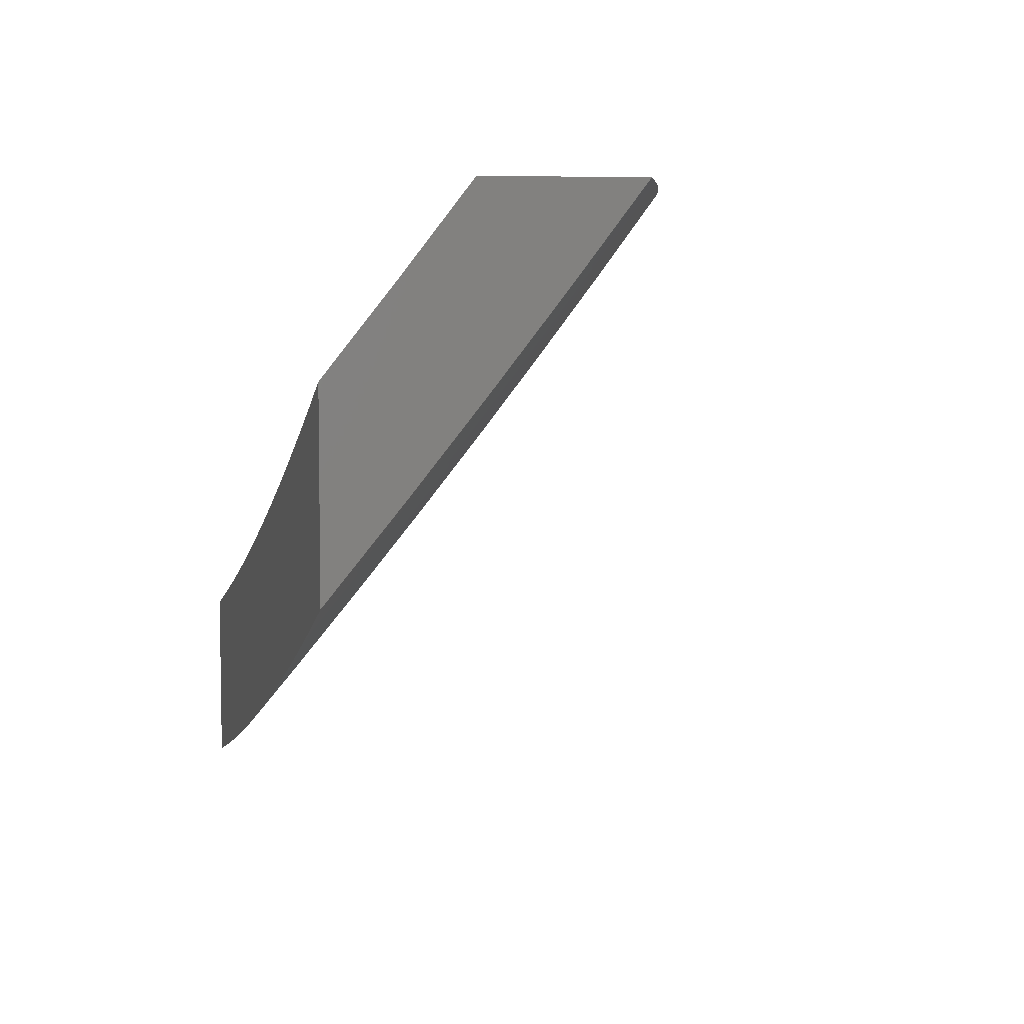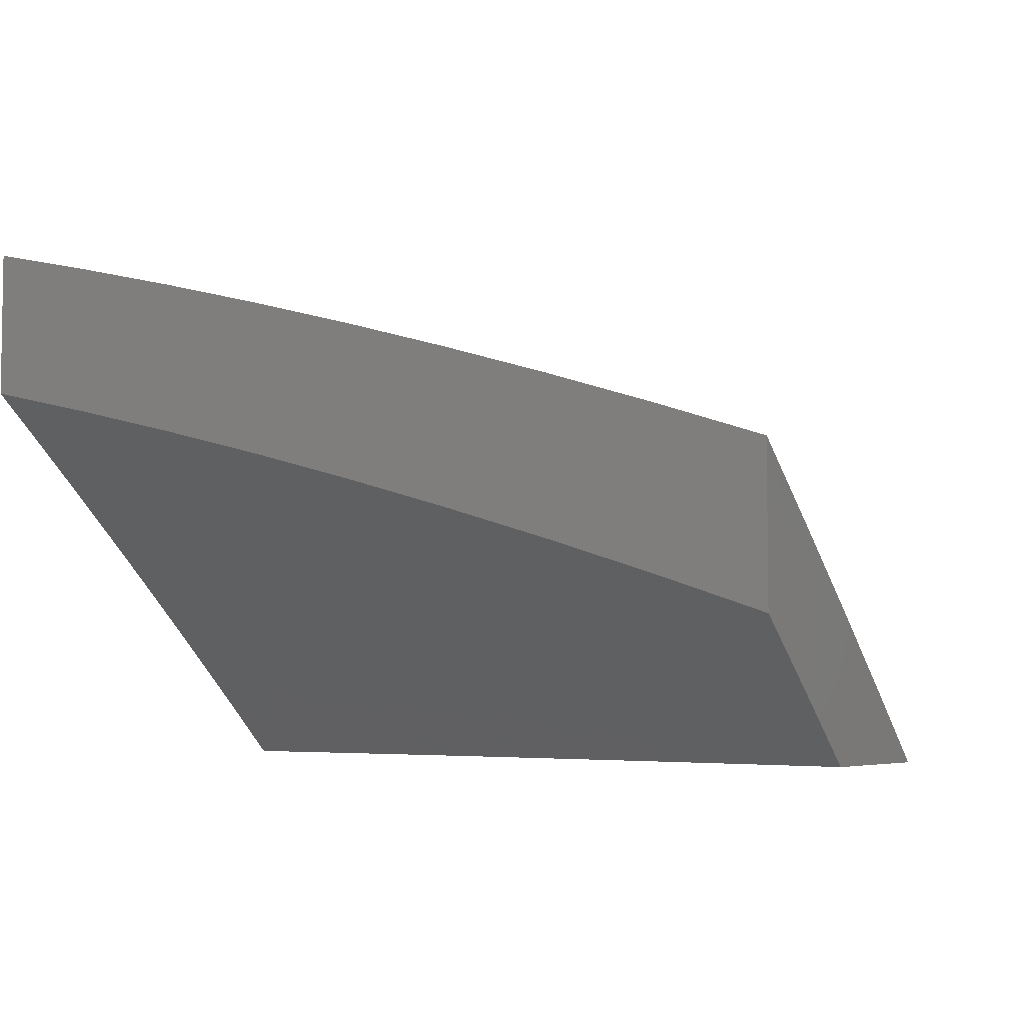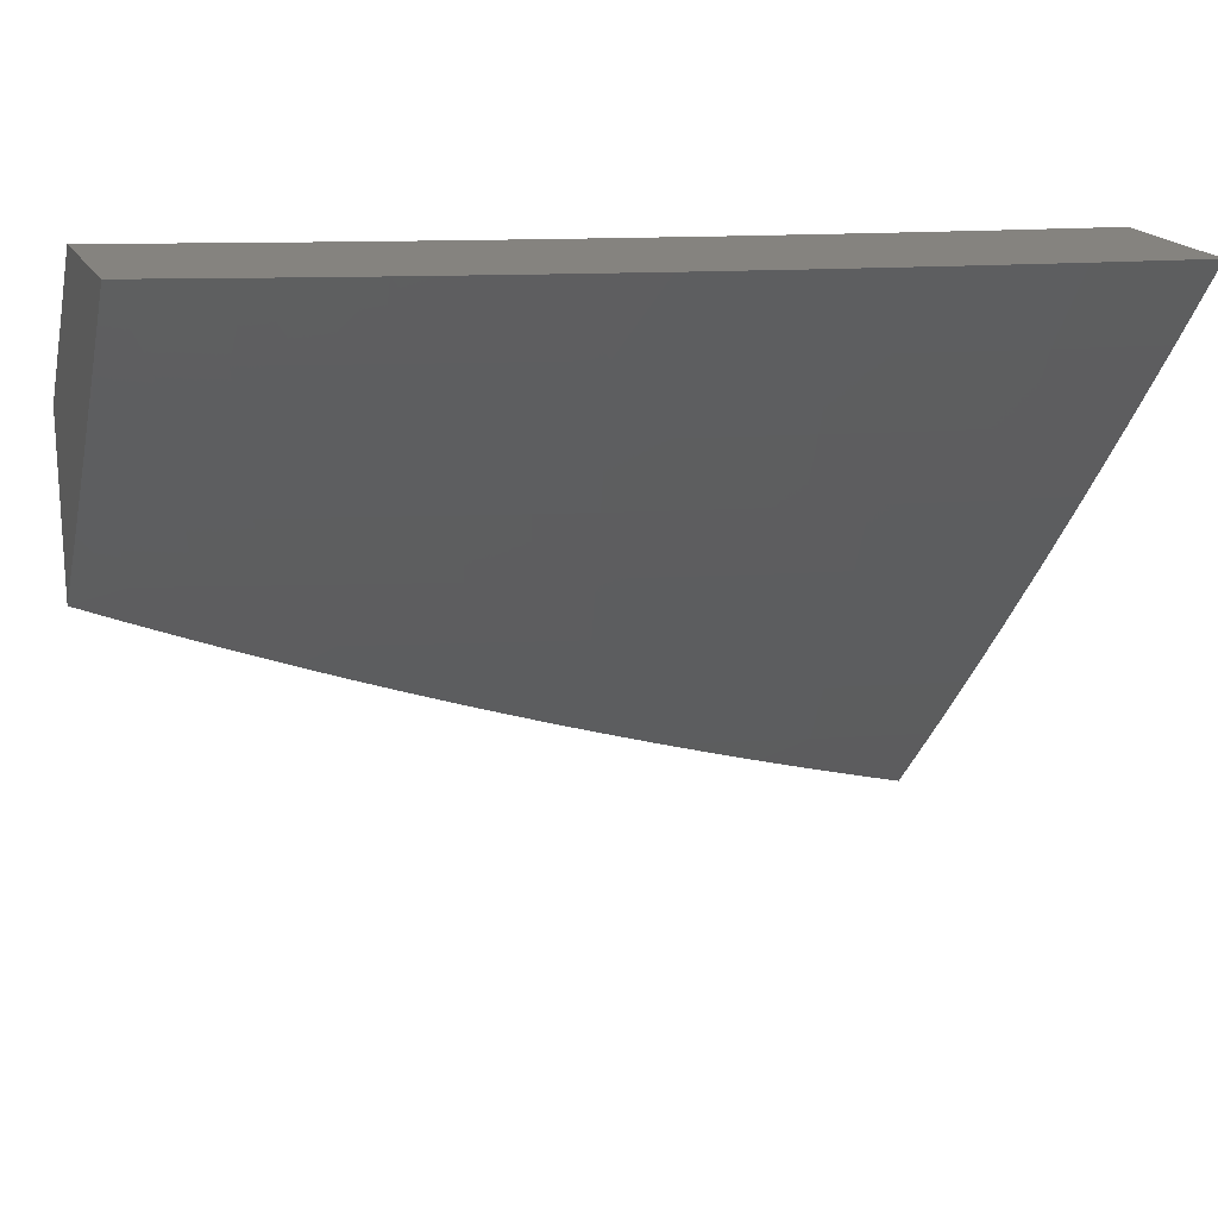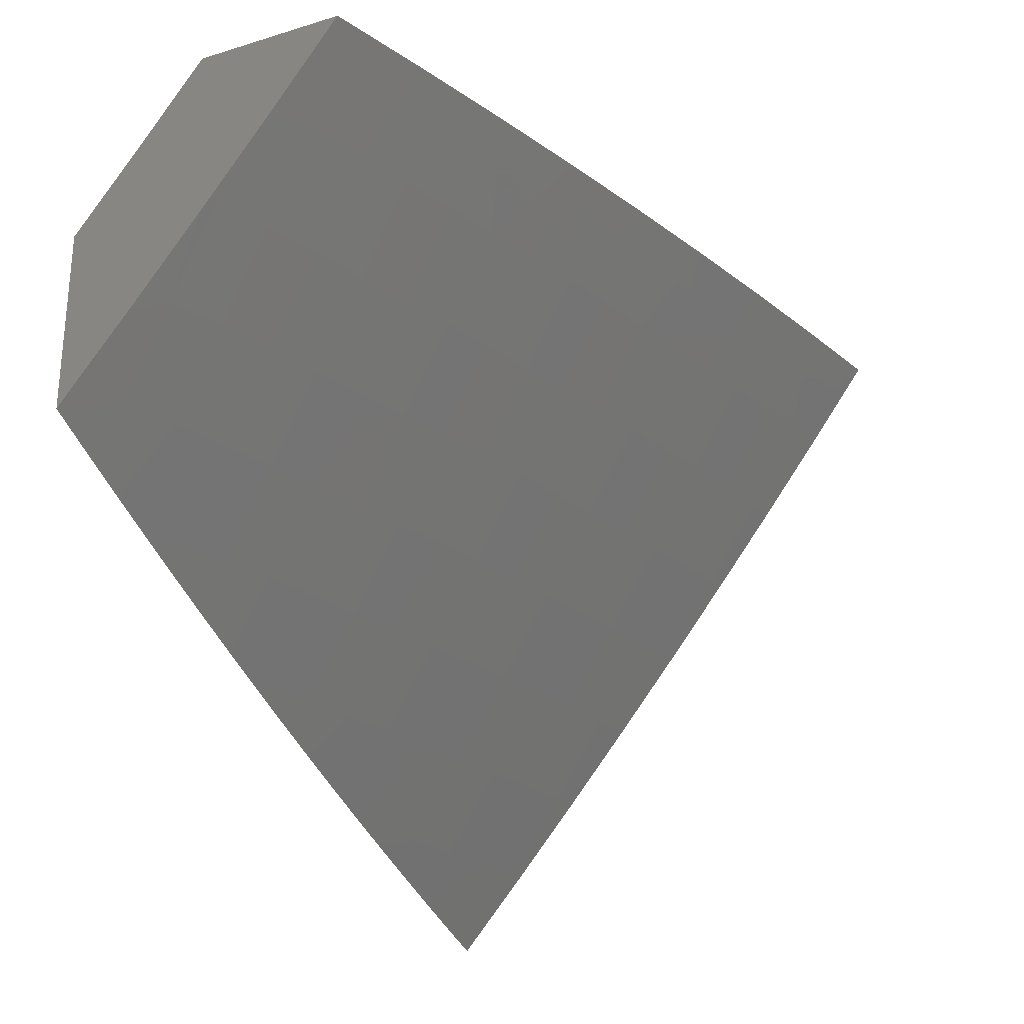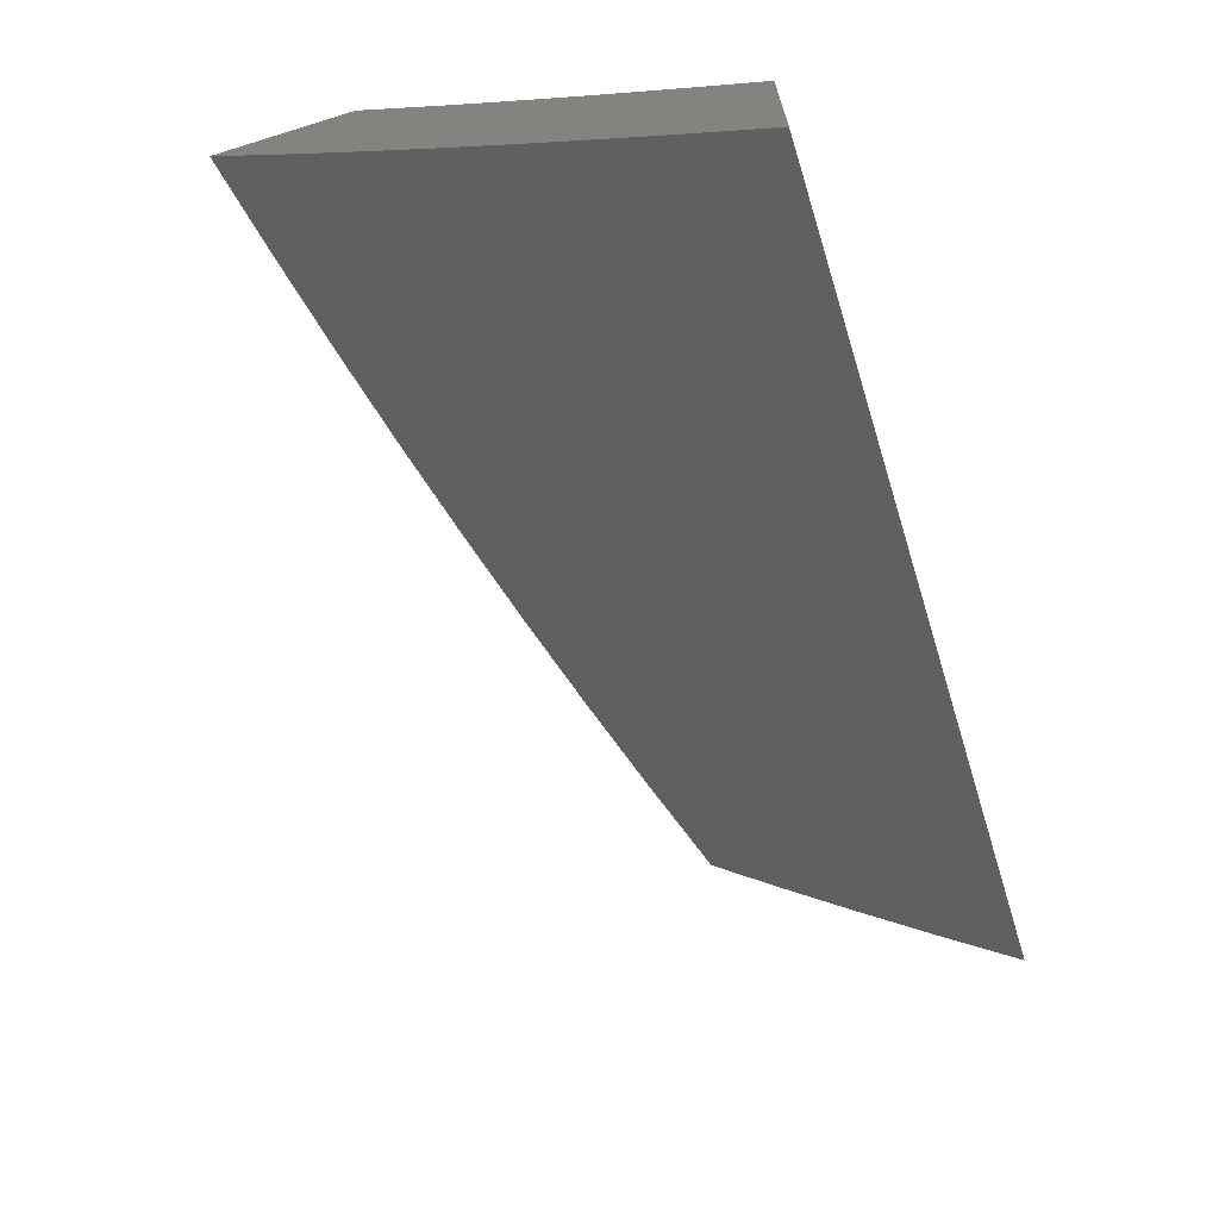
<metadata>
{"format":"stl","ext":"stl","renderer":"f3d","projection":"perspective","resolution":1024,"background":"white","views":[{"elev":6.3,"azim":76.9,"up":"+Z"},{"elev":-5.1,"azim":28.9,"up":"+Y"},{"elev":18.9,"azim":159.1,"up":"+Z"},{"elev":-26.4,"azim":115.5,"up":"+Z"},{"elev":-68.7,"azim":-72.8,"up":"+Z"}]}
</metadata>
<code>
# stl→obj: 262 verts, 520 faces
v 3 8.085 -7.315
v 3 8 -7.417
v 2.941 8.044 -7.39
v 2.939 8 -7.443
v 2.878 8 -7.469
v 2.874 8.067 -7.39
v 2.816 8 -7.493
v 2.807 8.089 -7.39
v 2.782 8.018 -7.486
v 2.74 8.111 -7.39
v 2.716 8.04 -7.486
v 2.673 8.133 -7.39
v 2.649 8.061 -7.486
v 2.606 8.153 -7.39
v 2.583 8.082 -7.486
v 2.539 8.174 -7.39
v 2.516 8.102 -7.486
v 2.472 8.193 -7.39
v 2.45 8.121 -7.486
v 2.404 8.212 -7.39
v 2.383 8.14 -7.486
v 2.337 8.231 -7.39
v 2.317 8.158 -7.486
v 2.27 8.249 -7.39
v 2.25 8.176 -7.486
v 2.203 8.266 -7.39
v 2.183 8.193 -7.486
v 2.136 8.283 -7.39
v 2.117 8.21 -7.486
v 2.068 8.299 -7.39
v 2.05 8.226 -7.486
v 2 8.238 -7.486
v 2 8.16 -7.581
v 2.032 8.152 -7.58
v 2 8.08 -7.674
v 2.013 8.077 -7.674
v 2 8 -7.767
v 2.064 8 -7.75
v 2.079 8.061 -7.674
v 2.128 8 -7.731
v 2.144 8.045 -7.674
v 2.191 8 -7.712
v 2.209 8.028 -7.674
v 2.254 8 -7.693
v 2.275 8.011 -7.674
v 2.318 8 -7.673
v 2.296 8.085 -7.58
v 2.362 8.067 -7.58
v 2.755 8 -7.518
v 2.693 8 -7.542
v 2.631 8 -7.565
v 2.569 8 -7.588
v 2.56 8.009 -7.58
v 2.494 8.029 -7.58
v 2.428 8.048 -7.58
v 2.506 8 -7.61
v 2.443 8 -7.631
v 2.381 8 -7.652
v 2.001 8.315 -7.39
v 2 8.315 -7.39
v 2.019 8.387 -7.294
v 2 8.391 -7.294
v 2.036 8.459 -7.197
v 2 8.466 -7.197
v 2.053 8.529 -7.099
v 2 8.541 -7.099
v 2 8.614 -7
v 2.127 8.585 -7
v 2.122 8.513 -7.099
v 2.104 8.443 -7.197
v 2.172 8.426 -7.197
v 2.154 8.355 -7.294
v 2.222 8.338 -7.294
v 2.191 8.496 -7.099
v 2.253 8.554 -7
v 2.259 8.479 -7.099
v 2.328 8.461 -7.099
v 2.309 8.391 -7.197
v 2.378 8.373 -7.197
v 2.358 8.302 -7.294
v 2.425 8.284 -7.294
v 2.379 8.521 -7
v 2.397 8.442 -7.099
v 2.446 8.354 -7.197
v 2.493 8.264 -7.294
v 2.504 8.487 -7
v 2.466 8.423 -7.099
v 2.514 8.335 -7.197
v 2.561 8.245 -7.294
v 2.535 8.404 -7.099
v 2.629 8.451 -7
v 2.604 8.384 -7.099
v 2.673 8.363 -7.099
v 2.651 8.294 -7.197
v 2.719 8.273 -7.197
v 2.696 8.203 -7.294
v 2.764 8.182 -7.294
v 2.753 8.413 -7
v 2.742 8.342 -7.099
v 2.787 8.251 -7.197
v 2.831 8.16 -7.294
v 2.81 8.32 -7.099
v 2.877 8.373 -7
v 2.879 8.297 -7.099
v 2.948 8.274 -7.099
v 2.923 8.206 -7.197
v 3 8.25 -7.106
v 2.991 8.182 -7.197
v 3 8.168 -7.211
v 2.966 8.114 -7.294
v 3 8.331 -7
v 2.899 8.137 -7.294
v 2.855 8.229 -7.197
v 2.628 8.224 -7.294
v 2.583 8.315 -7.197
v 2.23 8.103 -7.58
v 2.164 8.12 -7.58
v 2.098 8.136 -7.58
v 2.29 8.32 -7.294
v 2.241 8.409 -7.197
v 2.086 8.371 -7.294
v 2 8.057 -7.489
v 2 8 -7.557
v 2.039 8.048 -7.489
v 2.064 8 -7.539
v 2.128 8 -7.52
v 2.165 8.016 -7.489
v 2.191 8 -7.501
v 2.255 8 -7.481
v 2.318 8 -7.46
v 2.306 8.036 -7.42
v 2.18 8.07 -7.42
v 2.381 8 -7.439
v 2.433 8 -7.42
v 2.437 8.014 -7.403
v 2.444 8 -7.417
v 2.506 8 -7.395
v 2.569 8 -7.372
v 2.445 8.04 -7.369
v 2.441 8.027 -7.386
v 2.31 8.049 -7.403
v 2.572 8.002 -7.369
v 2.631 8 -7.349
v 2.577 8.015 -7.351
v 2.585 8.041 -7.317
v 2.449 8.053 -7.351
v 2.457 8.079 -7.317
v 2.321 8.089 -7.351
v 2.329 8.115 -7.317
v 2.194 8.123 -7.351
v 2.201 8.149 -7.317
v 2.066 8.155 -7.351
v 2.073 8.181 -7.317
v 2 8.17 -7.352
v 2 8.226 -7.282
v 2.08 8.207 -7.282
v 2.086 8.233 -7.247
v 2.215 8.201 -7.247
v 2.222 8.227 -7.212
v 2.351 8.193 -7.212
v 2.359 8.218 -7.177
v 2.488 8.182 -7.177
v 2.496 8.207 -7.142
v 2.626 8.168 -7.142
v 2.634 8.193 -7.106
v 2.699 8.173 -7.106
v 2.707 8.198 -7.071
v 2.773 8.177 -7.071
v 2.781 8.202 -7.036
v 2.846 8.18 -7.036
v 2.877 8.198 -7
v 2.912 8.158 -7.036
v 3 8.155 -7
v 2.977 8.136 -7.036
v 3 8.078 -7.099
v 2.968 8.111 -7.071
v 2.959 8.087 -7.106
v 2.894 8.109 -7.106
v 2.885 8.084 -7.142
v 2.82 8.106 -7.142
v 2.812 8.081 -7.177
v 2.747 8.102 -7.177
v 2.739 8.077 -7.212
v 2.674 8.097 -7.212
v 2.666 8.072 -7.247
v 2.601 8.092 -7.247
v 2.593 8.066 -7.282
v 2.465 8.105 -7.282
v 2.649 8.021 -7.317
v 2.693 8 -7.325
v 2.721 8.026 -7.282
v 2.755 8 -7.3
v 2.785 8.005 -7.282
v 2.817 8 -7.275
v 2.794 8.03 -7.247
v 2.858 8.009 -7.247
v 2.867 8.034 -7.212
v 2.939 8 -7.223
v 2.932 8.012 -7.212
v 3 8 -7.197
v 2.941 8.037 -7.177
v 2.95 8.062 -7.142
v 2.876 8.059 -7.177
v 2.878 8 -7.25
v 2.753 8.238 -7
v 2.715 8.223 -7.036
v 2.642 8.218 -7.071
v 2.504 8.232 -7.106
v 2.366 8.244 -7.142
v 2.229 8.253 -7.177
v 2.093 8.259 -7.212
v 2 8.281 -7.212
v 2.629 8.277 -7
v 2.65 8.243 -7.036
v 2.511 8.257 -7.071
v 2.373 8.269 -7.106
v 2.236 8.278 -7.142
v 2.099 8.285 -7.177
v 2.519 8.282 -7.036
v 2.504 8.314 -7
v 2.388 8.319 -7.036
v 2.379 8.349 -7
v 2.256 8.354 -7.036
v 2.253 8.382 -7
v 2.125 8.387 -7.036
v 2.127 8.414 -7
v 2 8.443 -7
v 2 8.39 -7.071
v 2.119 8.362 -7.071
v 2.25 8.329 -7.071
v 2.38 8.294 -7.071
v 2.112 8.336 -7.106
v 2 8.336 -7.142
v 2.106 8.311 -7.142
v 2 8.114 -7.421
v 2.06 8.128 -7.386
v 2.063 8.141 -7.369
v 2.053 8.102 -7.42
v 2.056 8.115 -7.403
v 2.187 8.096 -7.386
v 2.19 8.11 -7.369
v 2.318 8.076 -7.369
v 2.183 8.083 -7.403
v 2.208 8.175 -7.282
v 2.336 8.141 -7.282
v 2.243 8.304 -7.106
v 2.314 8.063 -7.386
v 2.344 8.167 -7.247
v 2.48 8.156 -7.212
v 2.618 8.143 -7.177
v 2.691 8.148 -7.142
v 2.764 8.152 -7.106
v 2.838 8.156 -7.071
v 2.473 8.13 -7.247
v 2.61 8.118 -7.212
v 2.682 8.123 -7.177
v 2.756 8.127 -7.142
v 2.829 8.131 -7.106
v 2.903 8.134 -7.071
v 2.657 8.046 -7.282
v 2.73 8.051 -7.247
v 2.803 8.056 -7.212
f 1 2 3
f 3 2 4
f 3 4 5
f 3 5 6
f 6 5 7
f 6 7 8
f 8 7 9
f 8 9 10
f 10 9 11
f 10 11 12
f 12 11 13
f 12 13 14
f 14 13 15
f 14 15 16
f 16 15 17
f 16 17 18
f 18 17 19
f 18 19 20
f 20 19 21
f 20 21 22
f 22 21 23
f 22 23 24
f 24 23 25
f 24 25 26
f 26 25 27
f 26 27 28
f 28 27 29
f 28 29 30
f 30 29 31
f 30 31 32
f 32 31 33
f 33 31 34
f 33 34 35
f 35 34 36
f 35 36 37
f 37 36 38
f 38 36 39
f 38 39 40
f 40 39 41
f 40 41 42
f 42 41 43
f 42 43 44
f 44 43 45
f 44 45 46
f 46 45 47
f 46 47 48
f 48 47 23
f 48 23 21
f 7 49 9
f 9 49 11
f 49 50 11
f 11 50 13
f 50 51 13
f 13 51 15
f 51 52 15
f 15 52 53
f 15 53 17
f 17 53 54
f 17 54 19
f 19 54 55
f 19 55 21
f 21 55 48
f 52 56 53
f 53 56 54
f 56 57 54
f 54 57 55
f 57 58 55
f 55 58 48
f 58 46 48
f 30 32 59
f 59 32 60
f 59 60 61
f 61 60 62
f 61 62 63
f 63 62 64
f 63 64 65
f 65 64 66
f 65 66 67
f 67 68 65
f 65 68 69
f 65 69 70
f 70 69 71
f 70 71 72
f 72 71 73
f 72 73 26
f 26 73 24
f 69 68 74
f 74 68 75
f 74 75 76
f 76 75 77
f 76 77 78
f 78 77 79
f 78 79 80
f 80 79 81
f 80 81 20
f 20 81 18
f 75 82 77
f 77 82 83
f 77 83 79
f 79 83 84
f 79 84 81
f 81 84 85
f 81 85 18
f 18 85 16
f 82 86 83
f 83 86 87
f 83 87 84
f 84 87 88
f 84 88 85
f 85 88 89
f 85 89 16
f 16 89 14
f 87 86 90
f 90 86 91
f 90 91 92
f 92 91 93
f 92 93 94
f 94 93 95
f 94 95 96
f 96 95 97
f 96 97 10
f 10 97 8
f 91 98 93
f 93 98 99
f 93 99 95
f 95 99 100
f 95 100 97
f 97 100 101
f 97 101 8
f 8 101 6
f 99 98 102
f 102 98 103
f 102 103 104
f 104 103 105
f 104 105 106
f 106 105 107
f 106 107 108
f 108 107 109
f 108 109 110
f 110 109 1
f 110 1 3
f 103 111 105
f 105 111 107
f 106 108 110
f 110 3 112
f 112 3 6
f 112 6 101
f 110 112 106
f 106 112 113
f 106 113 104
f 104 113 102
f 113 112 101
f 102 113 100
f 100 113 101
f 96 10 12
f 99 102 100
f 96 12 114
f 114 12 14
f 114 14 89
f 96 114 94
f 94 114 115
f 94 115 92
f 92 115 90
f 115 114 89
f 90 115 88
f 88 115 89
f 87 90 88
f 80 20 22
f 25 23 47
f 47 45 116
f 116 45 43
f 116 43 117
f 117 43 41
f 117 41 118
f 118 41 39
f 118 39 34
f 34 39 36
f 80 22 119
f 119 22 24
f 119 24 73
f 27 25 116
f 116 25 47
f 27 116 117
f 80 119 78
f 78 119 120
f 78 120 76
f 76 120 74
f 120 119 73
f 29 27 117
f 29 117 118
f 72 26 28
f 74 120 71
f 71 120 73
f 31 29 118
f 31 118 34
f 72 28 121
f 121 28 30
f 121 30 61
f 61 30 59
f 69 74 71
f 72 121 70
f 70 121 63
f 70 63 65
f 63 121 61
f 122 123 124
f 124 123 125
f 124 125 126
f 124 126 127
f 127 126 128
f 127 128 129
f 130 131 129
f 129 131 132
f 129 132 127
f 127 132 124
f 130 133 131
f 131 133 134
f 131 134 135
f 135 134 136
f 135 136 137
f 133 136 134
f 138 139 137
f 137 139 140
f 137 140 135
f 135 140 141
f 135 141 131
f 131 141 132
f 139 138 142
f 142 138 143
f 142 143 144
f 144 143 145
f 144 145 146
f 146 145 147
f 146 147 148
f 148 147 149
f 148 149 150
f 150 149 151
f 150 151 152
f 152 151 153
f 152 153 154
f 154 153 155
f 155 153 156
f 155 156 157
f 157 156 158
f 157 158 159
f 159 158 160
f 159 160 161
f 161 160 162
f 161 162 163
f 163 162 164
f 163 164 165
f 165 164 166
f 165 166 167
f 167 166 168
f 167 168 169
f 169 168 170
f 169 170 171
f 171 170 172
f 171 172 173
f 173 172 174
f 173 174 175
f 175 174 176
f 175 176 177
f 177 176 178
f 177 178 179
f 179 178 180
f 179 180 181
f 181 180 182
f 181 182 183
f 183 182 184
f 183 184 185
f 185 184 186
f 185 186 187
f 187 186 188
f 187 188 147
f 147 188 149
f 145 143 189
f 189 143 190
f 189 190 191
f 191 190 192
f 191 192 193
f 193 192 194
f 193 194 195
f 195 194 196
f 195 196 197
f 197 196 198
f 197 198 199
f 199 198 200
f 199 200 201
f 201 200 202
f 201 202 203
f 203 202 179
f 203 179 181
f 194 204 196
f 196 204 198
f 200 175 202
f 202 175 177
f 202 177 179
f 171 205 169
f 169 205 206
f 169 206 167
f 167 206 207
f 167 207 165
f 165 207 208
f 165 208 163
f 163 208 209
f 163 209 161
f 161 209 210
f 161 210 159
f 159 210 211
f 159 211 157
f 157 211 212
f 157 212 155
f 205 213 206
f 206 213 214
f 206 214 207
f 207 214 215
f 207 215 208
f 208 215 216
f 208 216 209
f 209 216 217
f 209 217 210
f 210 217 218
f 210 218 211
f 211 218 212
f 214 213 219
f 219 213 220
f 219 220 221
f 221 220 222
f 221 222 223
f 223 222 224
f 223 224 225
f 225 224 226
f 225 226 227
f 227 228 225
f 225 228 229
f 225 229 223
f 223 229 230
f 223 230 221
f 221 230 231
f 221 231 219
f 219 231 215
f 219 215 214
f 229 228 232
f 232 228 233
f 232 233 234
f 234 233 218
f 234 218 217
f 233 212 218
f 235 236 154
f 154 236 237
f 154 237 152
f 152 237 150
f 122 238 235
f 235 238 239
f 235 239 236
f 236 239 240
f 236 240 241
f 241 240 242
f 241 242 148
f 148 242 146
f 238 122 124
f 124 132 238
f 238 132 243
f 238 243 239
f 239 243 240
f 150 237 241
f 241 237 236
f 156 153 244
f 244 153 151
f 244 151 245
f 245 151 149
f 245 149 188
f 230 229 232
f 232 234 246
f 246 234 217
f 246 217 216
f 132 141 243
f 243 141 247
f 243 247 240
f 240 247 242
f 148 150 241
f 156 244 158
f 158 244 248
f 158 248 160
f 160 248 249
f 160 249 162
f 162 249 250
f 162 250 164
f 164 250 251
f 164 251 166
f 166 251 252
f 166 252 168
f 168 252 253
f 168 253 170
f 170 253 172
f 248 244 245
f 231 230 246
f 246 230 232
f 231 246 216
f 141 140 247
f 247 140 139
f 247 139 242
f 242 139 146
f 248 245 254
f 254 245 188
f 254 188 186
f 215 231 216
f 144 146 139
f 142 144 139
f 187 147 145
f 248 254 249
f 249 254 255
f 249 255 250
f 250 255 256
f 250 256 251
f 251 256 257
f 251 257 252
f 252 257 258
f 252 258 253
f 253 258 259
f 253 259 172
f 172 259 174
f 255 254 186
f 187 145 260
f 260 145 189
f 260 189 191
f 256 255 184
f 184 255 186
f 187 260 185
f 185 260 261
f 185 261 183
f 183 261 262
f 183 262 181
f 181 262 203
f 261 260 191
f 257 256 182
f 182 256 184
f 193 195 191
f 191 195 261
f 258 257 180
f 180 257 182
f 261 195 262
f 262 195 197
f 262 197 203
f 203 197 201
f 259 258 178
f 178 258 180
f 199 201 197
f 174 259 176
f 176 259 178
f 67 66 227
f 227 66 228
f 228 66 64
f 228 64 233
f 233 64 62
f 233 62 212
f 212 62 60
f 212 60 155
f 155 60 154
f 154 60 32
f 154 32 235
f 235 32 33
f 235 33 122
f 122 33 35
f 122 35 123
f 123 35 37
f 37 38 123
f 123 38 40
f 123 40 42
f 123 42 125
f 125 42 44
f 125 44 126
f 126 44 46
f 126 46 128
f 128 46 58
f 128 58 129
f 129 58 57
f 129 57 130
f 130 57 56
f 130 56 133
f 133 56 52
f 133 52 136
f 136 52 51
f 136 51 137
f 137 51 50
f 137 50 138
f 138 50 49
f 138 49 143
f 143 49 7
f 143 7 190
f 190 7 5
f 190 5 192
f 192 5 4
f 192 4 194
f 194 4 2
f 194 2 204
f 204 2 198
f 198 2 200
f 103 205 111
f 111 205 171
f 111 171 173
f 205 103 213
f 213 103 98
f 213 98 220
f 220 98 91
f 220 91 222
f 222 91 86
f 222 86 224
f 224 86 82
f 224 82 226
f 226 82 75
f 226 75 227
f 227 75 68
f 227 68 67
f 2 1 200
f 200 1 109
f 200 109 175
f 175 109 173
f 173 109 107
f 173 107 111

</code>
